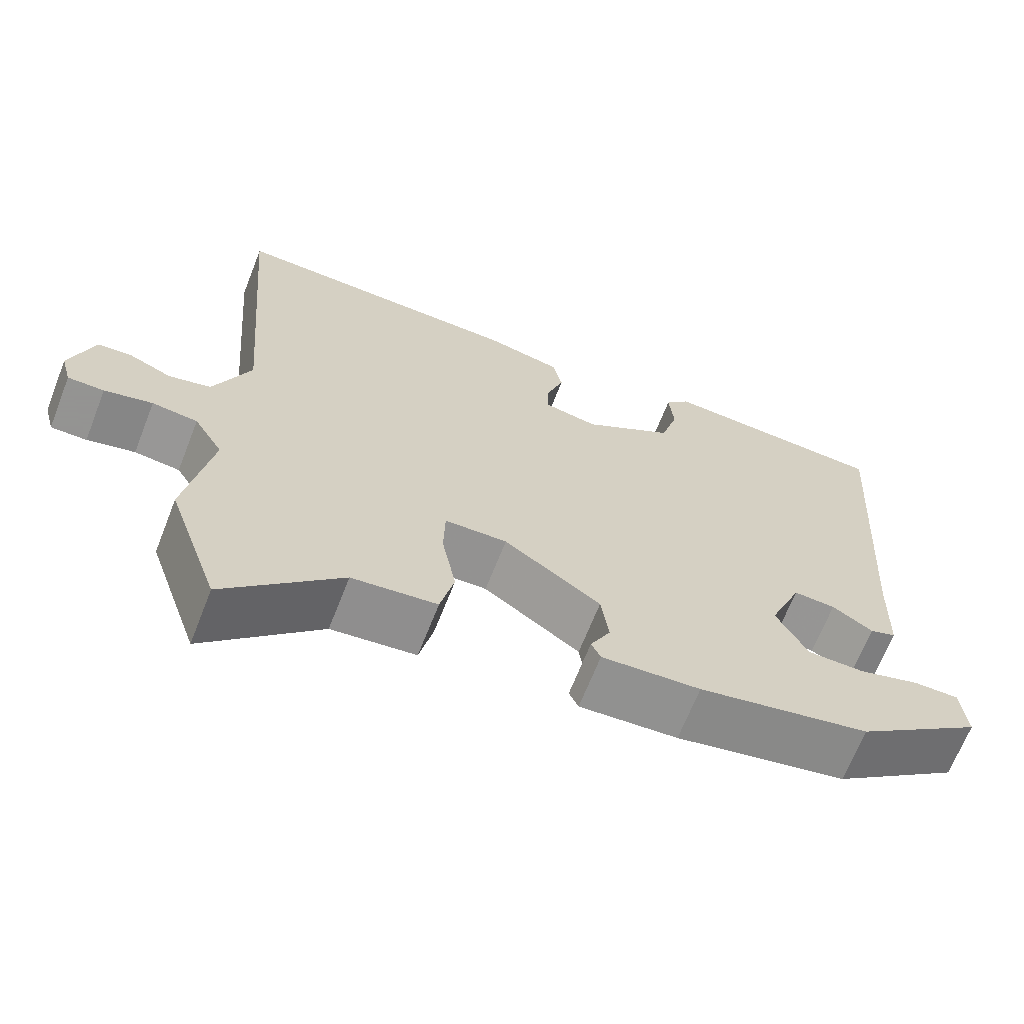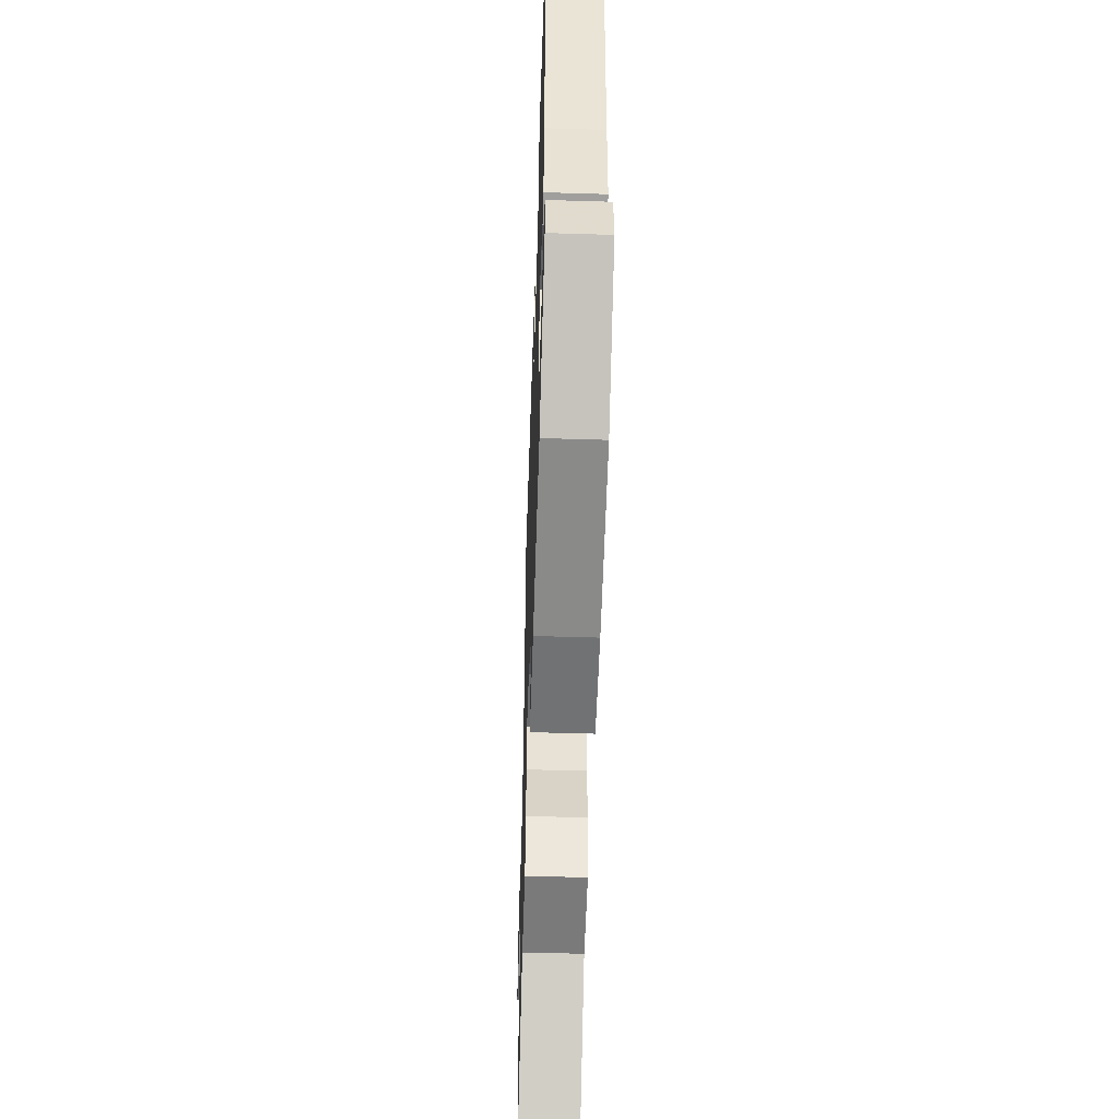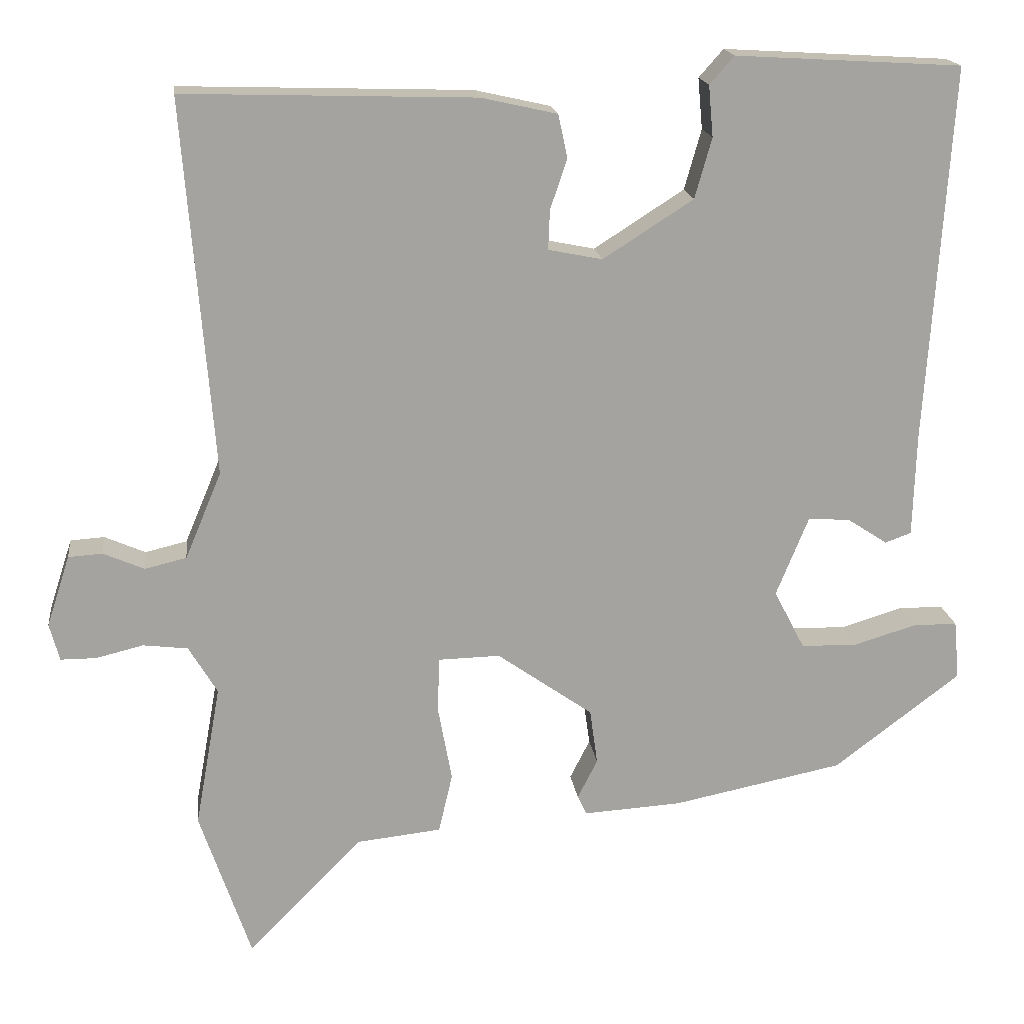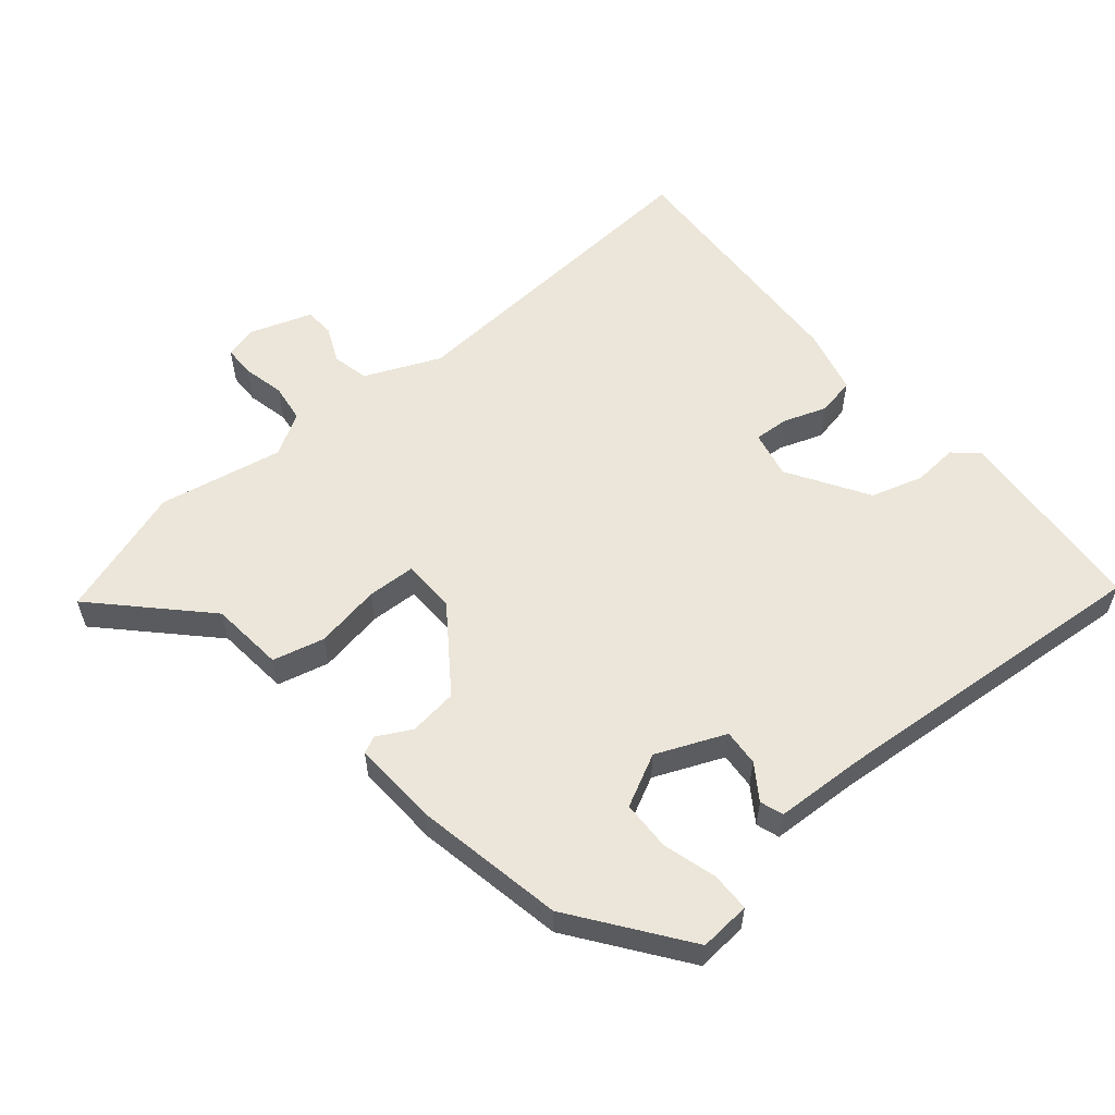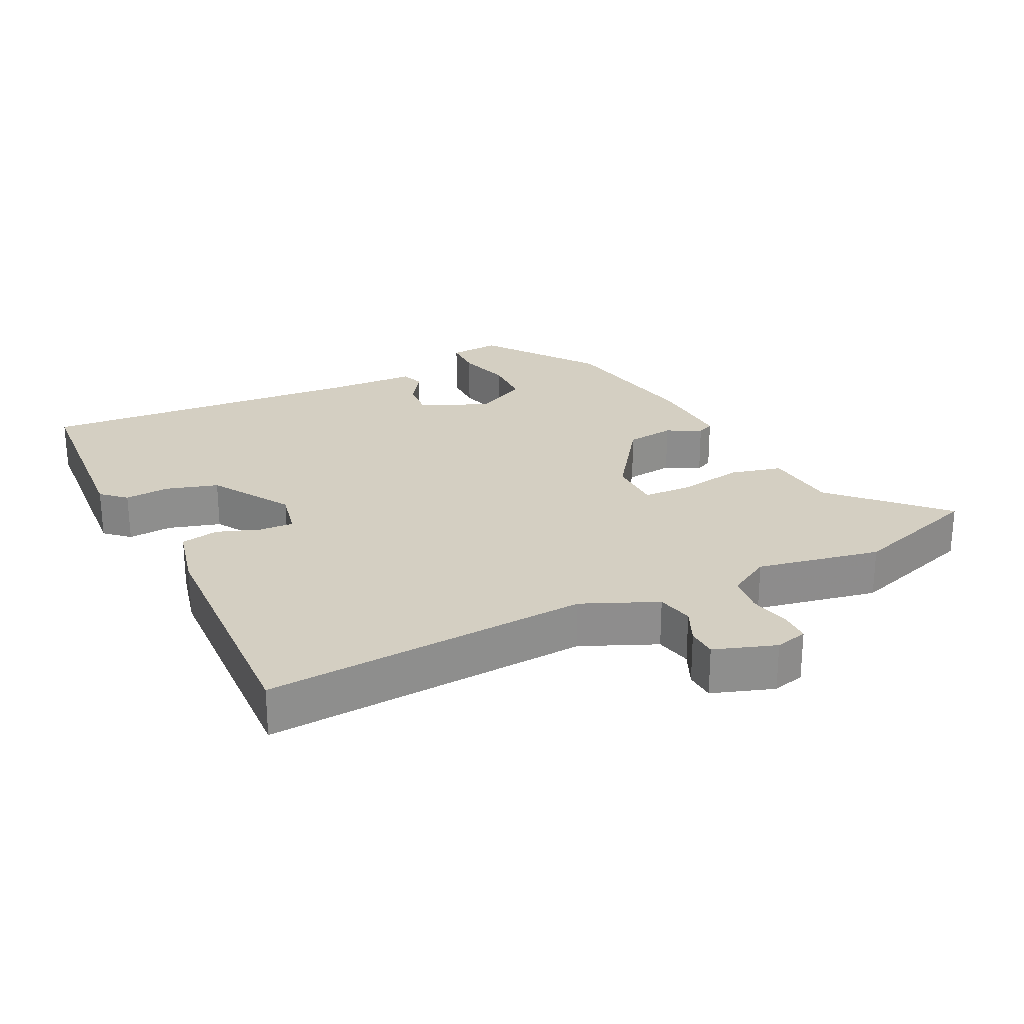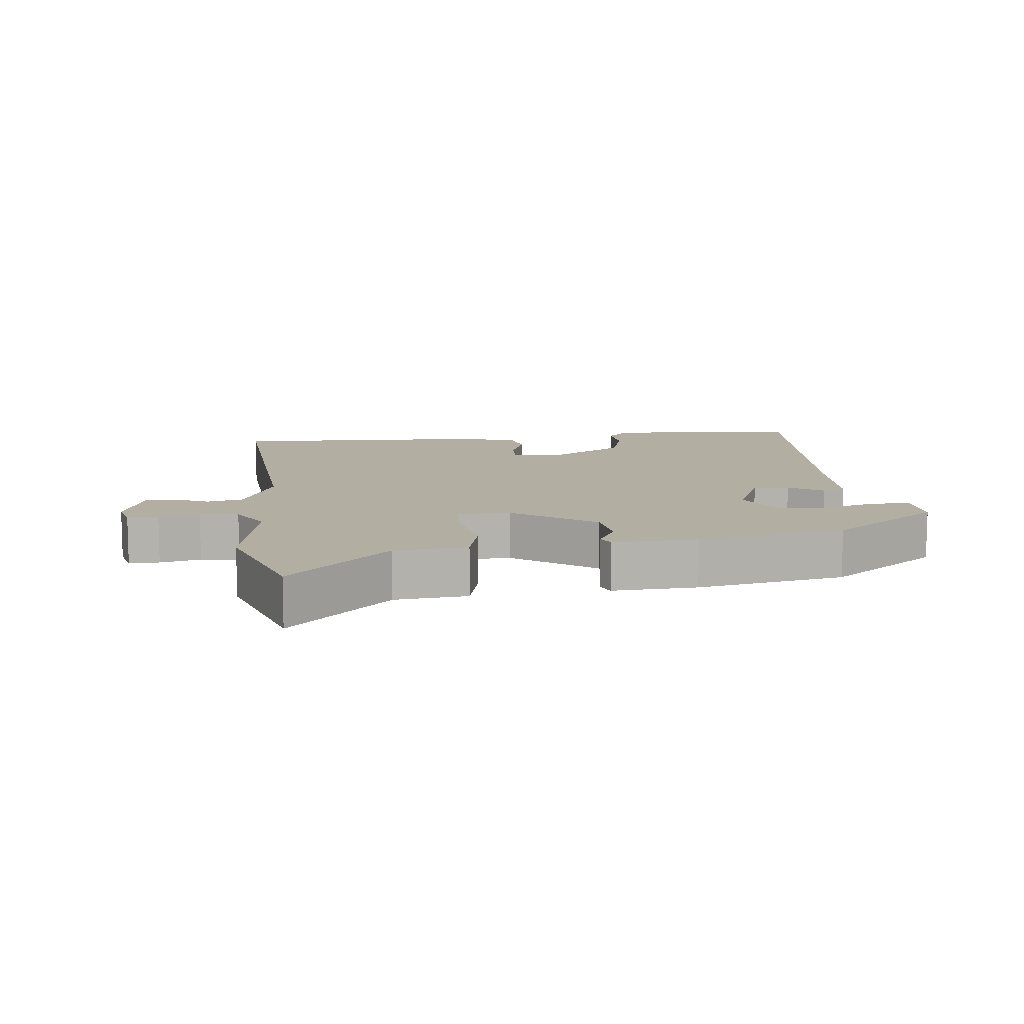
<metadata>
{"format":"obj","ext":"obj","renderer":"f3d","projection":"perspective","resolution":1024,"background":"white","views":[{"elev":-66.9,"azim":158.6,"up":"+Z"},{"elev":-51.8,"azim":-91.9,"up":"+Z"},{"elev":17.3,"azim":173.0,"up":"+Z"},{"elev":57.2,"azim":-129.2,"up":"+Y"},{"elev":25.6,"azim":64.6,"up":"+Y"},{"elev":10.8,"azim":174.2,"up":"+Y"}]}
</metadata>
<code>
v 0.497 0.07 0.48
v 0.458 0.07 -0.006
v 0.505 0.07 -0.118
v 0.559 0.07 -0.131
v 0.612 0.07 -0.108
v 0.656 0.07 -0.111
v 0.686 0.07 -0.203
v 0.673 0.07 -0.251
v 0.627 0.07 -0.251
v 0.566 0.07 -0.236
v 0.508 0.07 -0.243
v 0.471 0.07 -0.305
v 0.504 0.07 -0.489
v 0.438 0.07 -0.682
v 0.289 0.07 -0.532
v 0.18 0.07 -0.52
v 0.162 0.07 -0.443
v 0.18 0.07 -0.346
v 0.178 0.07 -0.274
v 0.098 0.07 -0.272
v -0.026 0.07 -0.359
v -0.036 0.07 -0.431
v -0.01 0.07 -0.482
v -0.022 0.07 -0.507
v -0.149 0.07 -0.499
v -0.37 0.07 -0.454
v -0.534 0.07 -0.33
v -0.527 0.07 -0.254
v -0.469 0.07 -0.254
v -0.39 0.07 -0.278
v -0.316 0.07 -0.277
v -0.276 0.07 -0.2
v -0.318 0.07 -0.097
v -0.372 0.07 -0.1
v -0.424 0.07 -0.134
v -0.458 0.07 -0.122
v -0.462 0.07 0.011
v -0.494 0.07 0.499
v -0.339 0.07 0.508
v -0.201 0.07 0.516
v -0.169 0.07 0.48
v -0.175 0.07 0.414
v -0.153 0.07 0.336
v -0.036 0.07 0.261
v 0.034 0.07 0.275
v 0.032 0.07 0.326
v 0.01 0.07 0.391
v 0.022 0.07 0.447
v 0.12 0.07 0.469
v 0.497 0 0.48
v 0.458 0 -0.006
v 0.505 0 -0.118
v 0.559 0 -0.131
v 0.612 0 -0.108
v 0.656 0 -0.111
v 0.686 0 -0.203
v 0.673 0 -0.251
v 0.627 0 -0.251
v 0.566 0 -0.236
v 0.508 0 -0.243
v 0.471 0 -0.305
v 0.504 0 -0.489
v 0.438 0 -0.682
v 0.289 0 -0.532
v 0.18 0 -0.52
v 0.162 0 -0.443
v 0.18 0 -0.346
v 0.178 0 -0.274
v 0.098 0 -0.272
v -0.026 0 -0.359
v -0.036 0 -0.431
v -0.01 0 -0.482
v -0.022 0 -0.507
v -0.149 0 -0.499
v -0.37 0 -0.454
v -0.534 0 -0.33
v -0.527 0 -0.254
v -0.469 0 -0.254
v -0.39 0 -0.278
v -0.316 0 -0.277
v -0.276 0 -0.2
v -0.318 0 -0.097
v -0.372 0 -0.1
v -0.424 0 -0.134
v -0.458 0 -0.122
v -0.462 0 0.011
v -0.494 0 0.499
v -0.339 0 0.508
v -0.201 0 0.516
v -0.169 0 0.48
v -0.175 0 0.414
v -0.153 0 0.336
v -0.036 0 0.261
v 0.034 0 0.275
v 0.032 0 0.326
v 0.01 0 0.391
v 0.022 0 0.447
v 0.12 0 0.469
f 49 1 2
f 48 49 2
f 47 48 2
f 46 47 2
f 45 46 2 3
f 44 45 3
f 43 44 3
f 40 41 42
f 39 40 42
f 38 39 42
f 37 38 42
f 37 42 43
f 36 37 43
f 35 36 43
f 34 35 43
f 33 34 43
f 32 33 43 3
f 28 29 30
f 27 28 30
f 26 27 30
f 25 26 30
f 24 25 30
f 23 24 30
f 22 23 30
f 21 22 30 31
f 20 21 31 32
f 15 16 17 18
f 15 18 19
f 14 15 19
f 13 14 19
f 12 13 19
f 11 12 19
f 32 3 4
f 20 32 4
f 19 20 4
f 11 19 4
f 10 11 4
f 8 9 10
f 7 8 10
f 6 7 10
f 5 6 10
f 4 5 10
f 51 50 98
f 51 98 97
f 51 97 96
f 51 96 95
f 52 51 95 94
f 52 94 93
f 52 93 92
f 91 90 89
f 91 89 88
f 91 88 87
f 91 87 86
f 92 91 86
f 92 86 85
f 92 85 84
f 92 84 83
f 92 83 82
f 52 92 82 81
f 79 78 77
f 79 77 76
f 79 76 75
f 79 75 74
f 79 74 73
f 79 73 72
f 79 72 71
f 80 79 71 70
f 81 80 70 69
f 67 66 65 64
f 68 67 64
f 68 64 63
f 68 63 62
f 68 62 61
f 68 61 60
f 53 52 81
f 53 81 69
f 53 69 68
f 53 68 60
f 53 60 59
f 59 58 57
f 59 57 56
f 59 56 55
f 59 55 54
f 59 54 53
f 1 50 51 2
f 2 51 52 3
f 3 52 53 4
f 4 53 54 5
f 5 54 55 6
f 6 55 56 7
f 7 56 57 8
f 8 57 58 9
f 9 58 59 10
f 10 59 60 11
f 11 60 61 12
f 12 61 62 13
f 13 62 63 14
f 14 63 64 15
f 15 64 65 16
f 16 65 66 17
f 17 66 67 18
f 18 67 68 19
f 19 68 69 20
f 20 69 70 21
f 21 70 71 22
f 22 71 72 23
f 23 72 73 24
f 24 73 74 25
f 25 74 75 26
f 26 75 76 27
f 27 76 77 28
f 28 77 78 29
f 29 78 79 30
f 30 79 80 31
f 31 80 81 32
f 32 81 82 33
f 33 82 83 34
f 34 83 84 35
f 35 84 85 36
f 36 85 86 37
f 37 86 87 38
f 38 87 88 39
f 39 88 89 40
f 40 89 90 41
f 41 90 91 42
f 42 91 92 43
f 43 92 93 44
f 44 93 94 45
f 45 94 95 46
f 46 95 96 47
f 47 96 97 48
f 48 97 98 49
f 49 98 50 1

</code>
